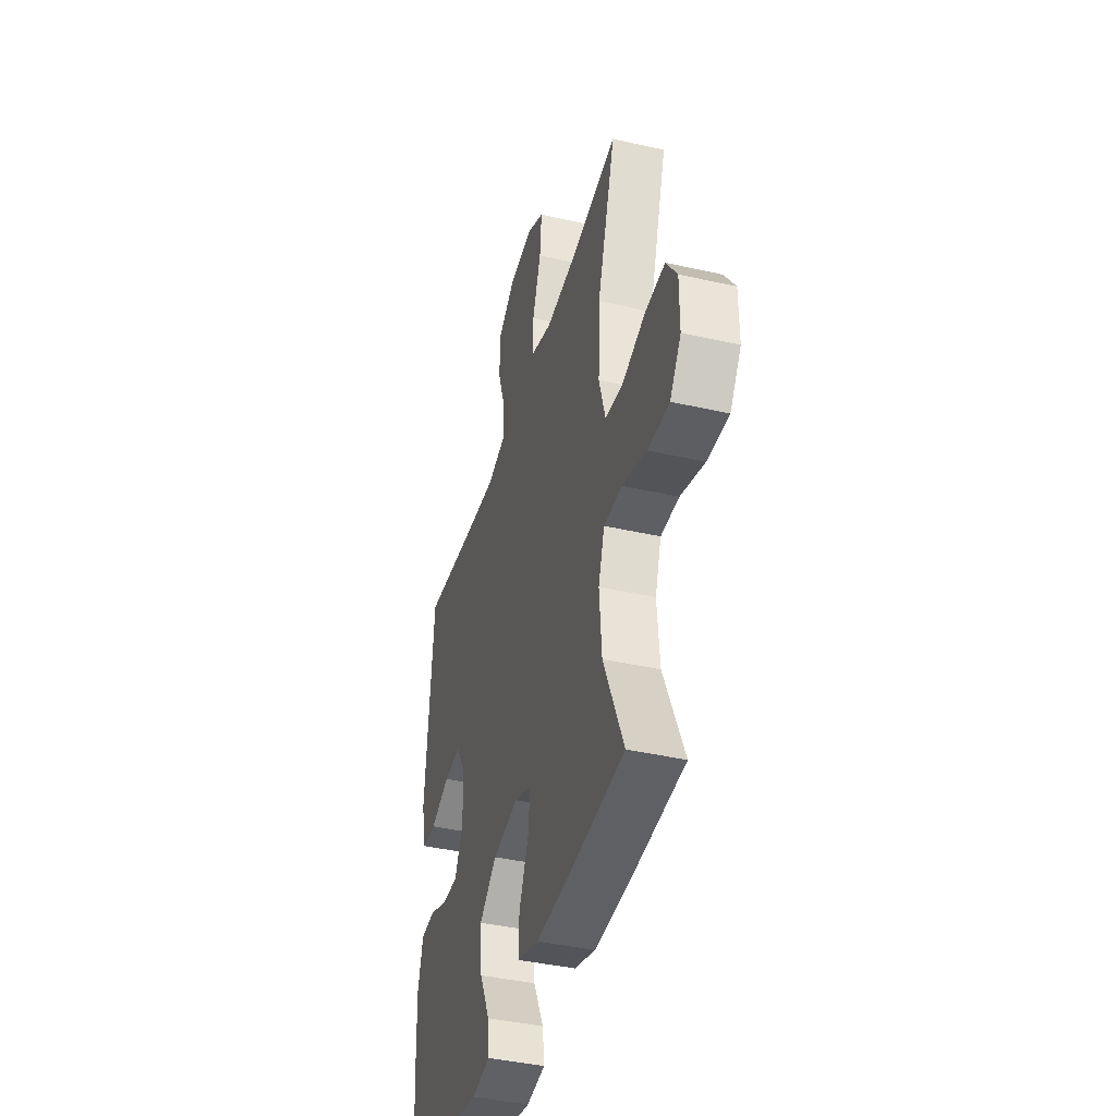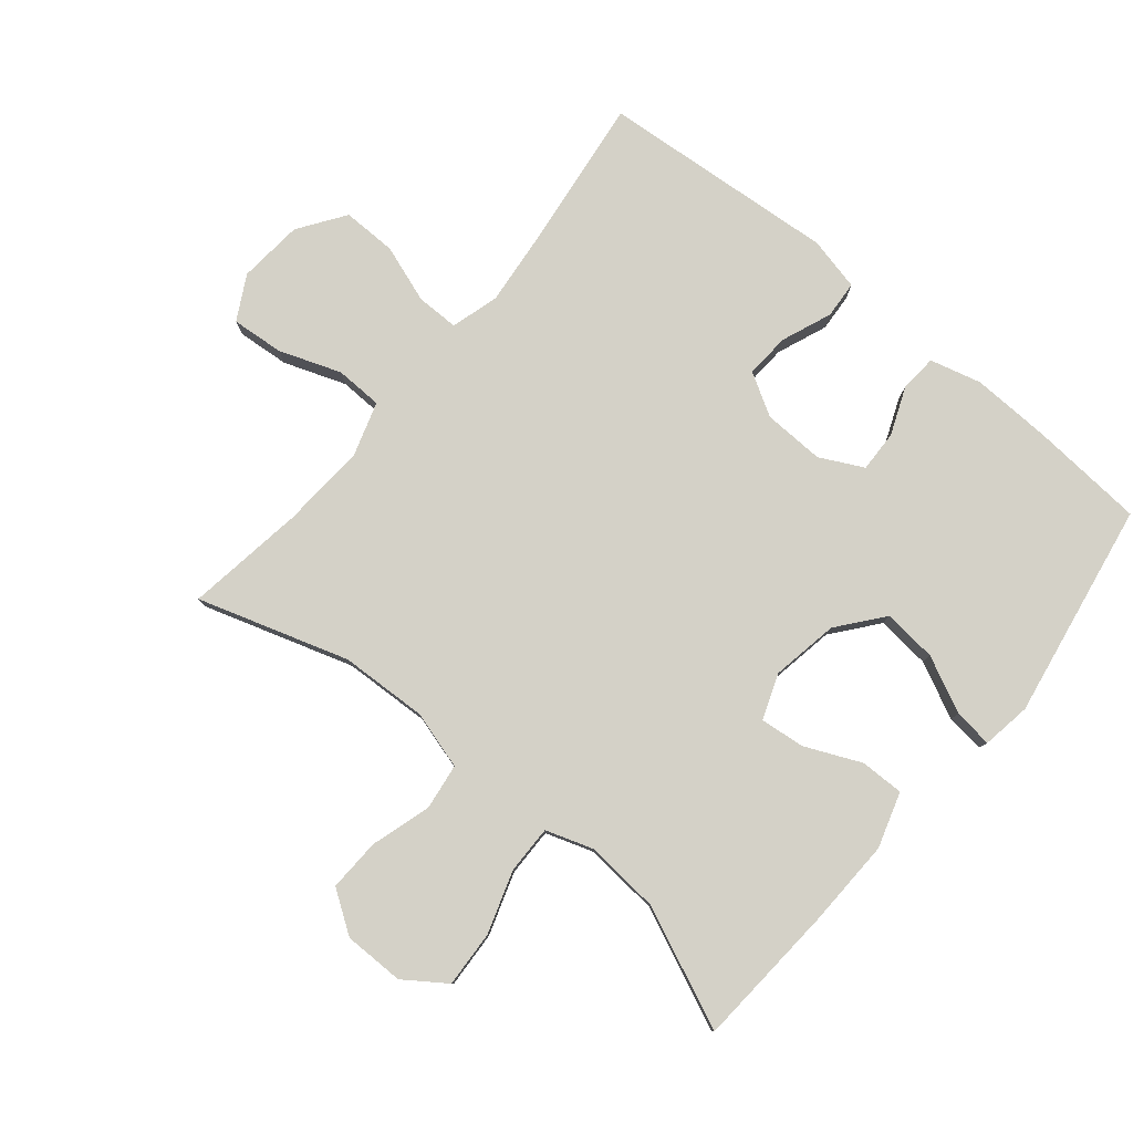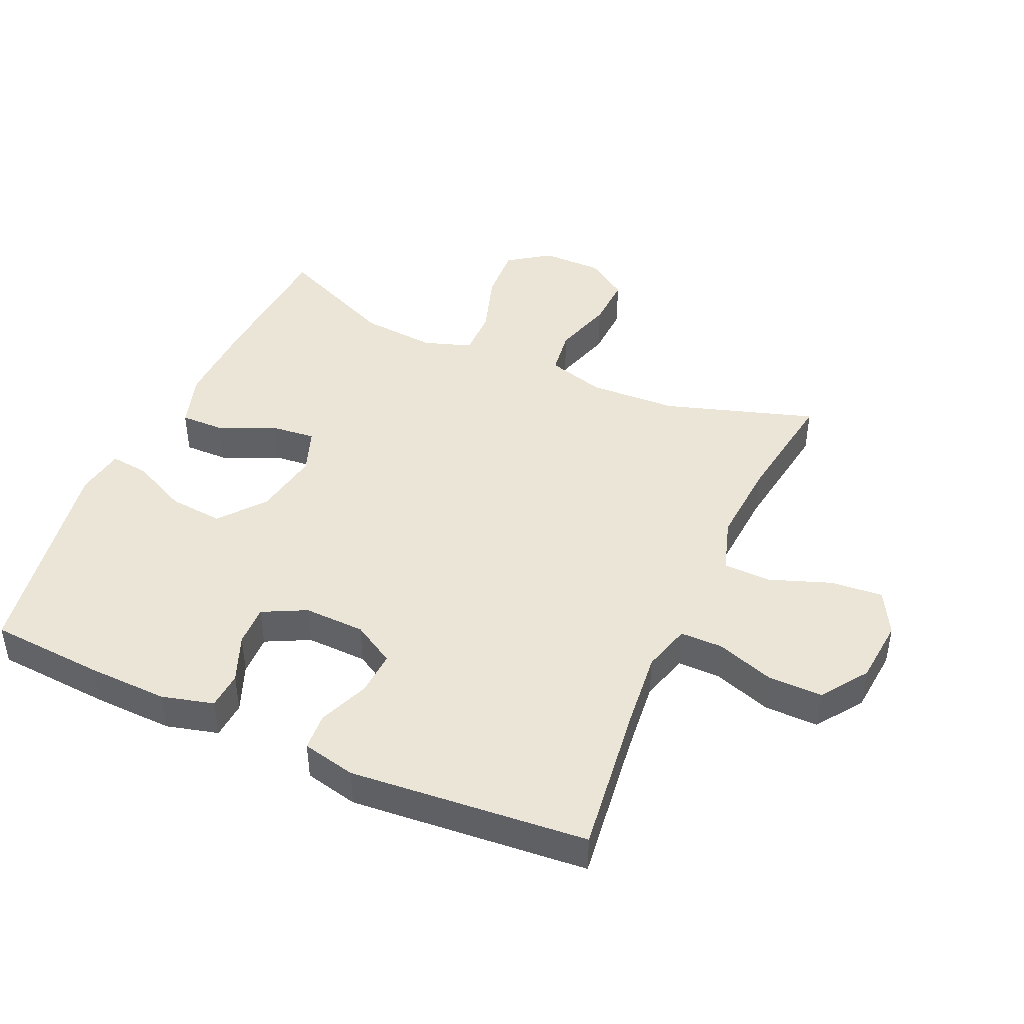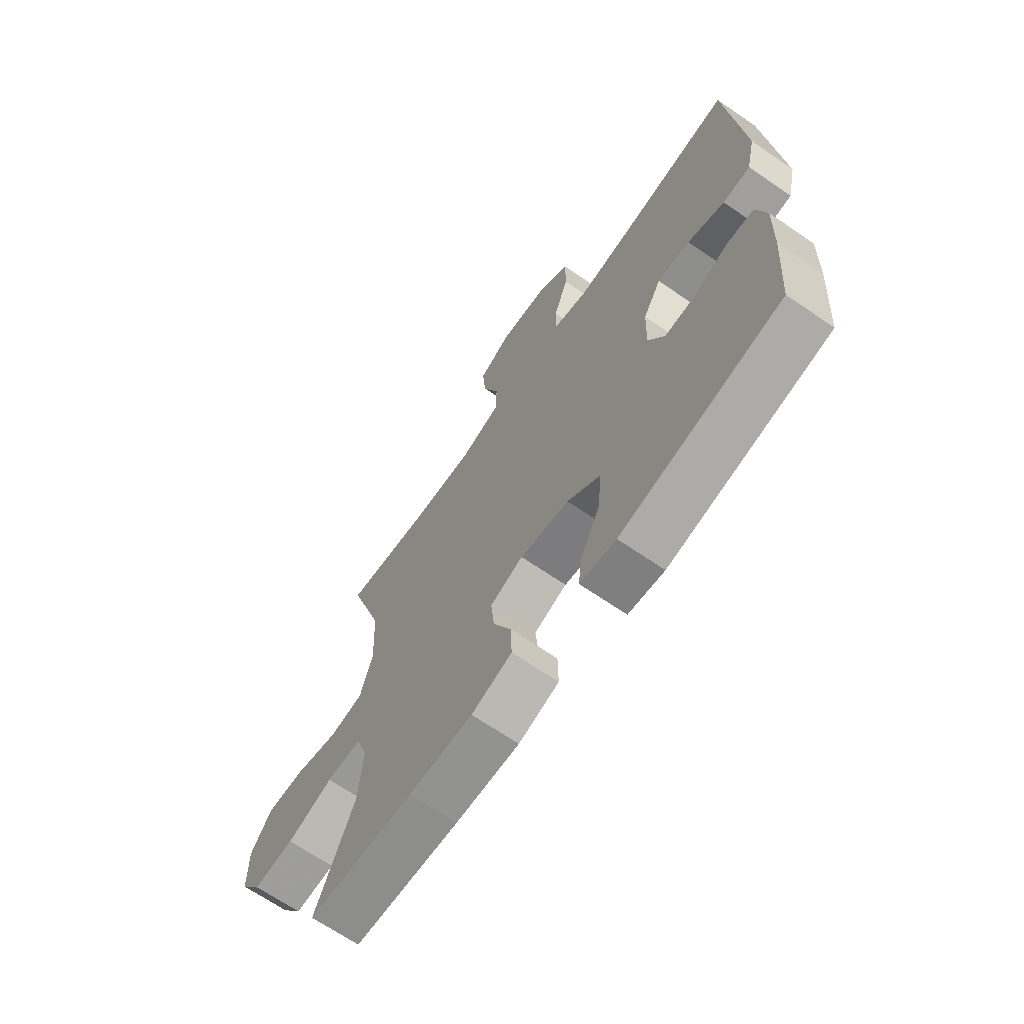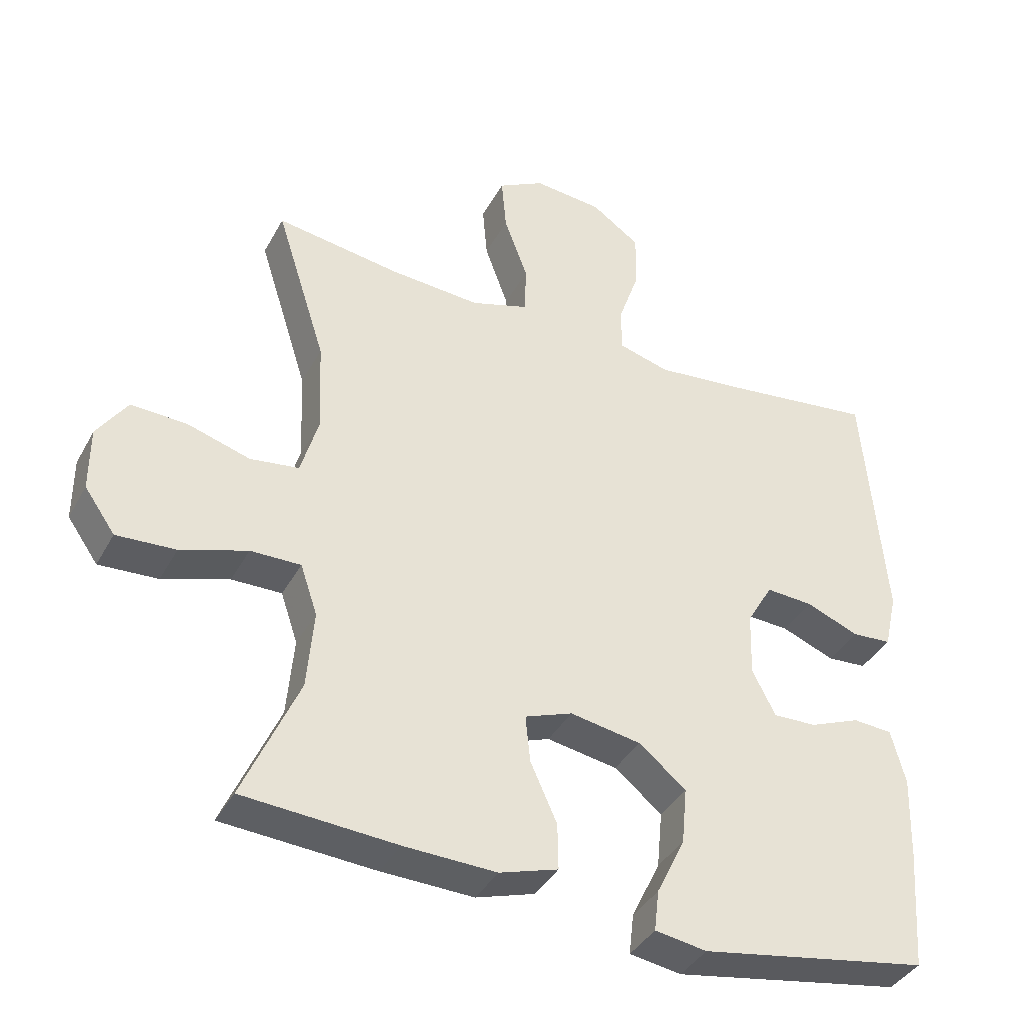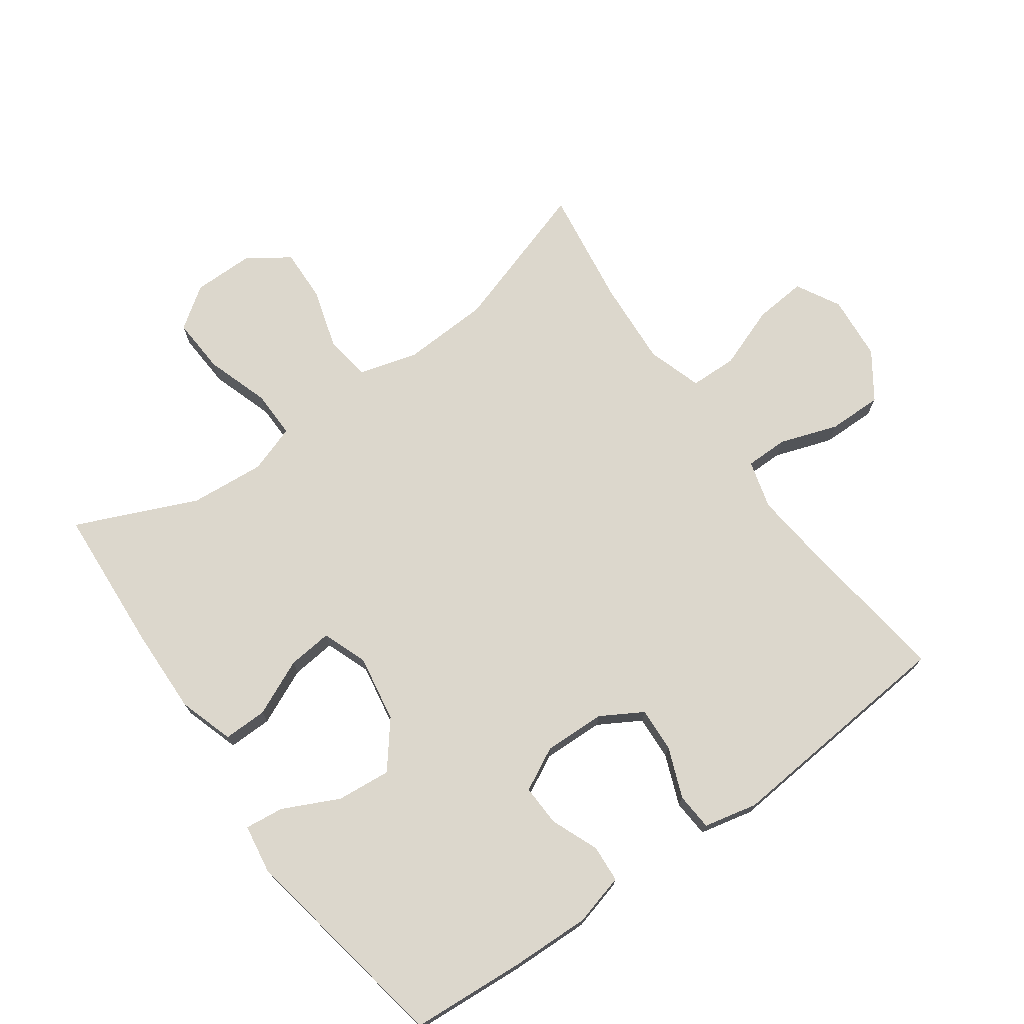
<metadata>
{"format":"obj","ext":"obj","renderer":"f3d","projection":"perspective","resolution":1024,"background":"white","views":[{"elev":-40.8,"azim":74.5,"up":"+Z"},{"elev":79.8,"azim":129.7,"up":"+Y"},{"elev":44.2,"azim":-65.9,"up":"+Y"},{"elev":-67.8,"azim":-124.5,"up":"+Z"},{"elev":-38.8,"azim":154.0,"up":"+Z"},{"elev":72.8,"azim":-125.7,"up":"+Y"}]}
</metadata>
<code>
v -0.5 0.07 -0.5
v -0.513 0.07 -0.322
v -0.517 0.07 -0.199
v -0.496 0.07 -0.119
v -0.438 0.07 -0.115
v -0.364 0.07 -0.145
v -0.3 0.07 -0.147
v -0.266 0.07 -0.08
v -0.269 0.07 0.015
v -0.307 0.07 0.08
v -0.376 0.07 0.076
v -0.454 0.07 0.045
v -0.512 0.07 0.049
v -0.531 0.07 0.132
v -0.5 0.07 0.5
v -0.263 0.07 0.47
v -0.146 0.07 0.458
v -0.071 0.07 0.479
v -0.071 0.07 0.545
v -0.102 0.07 0.635
v -0.103 0.07 0.719
v -0.031 0.07 0.769
v 0.07 0.07 0.778
v 0.138 0.07 0.741
v 0.131 0.07 0.66
v 0.096 0.07 0.564
v 0.098 0.07 0.491
v 0.183 0.07 0.464
v 0.316 0.07 0.473
v 0.5 0.07 0.5
v 0.426 0.07 0.267
v 0.42 0.07 0.131
v 0.446 0.07 0.041
v 0.518 0.07 0.031
v 0.611 0.07 0.059
v 0.693 0.07 0.062
v 0.737 0.07 -0.003
v 0.737 0.07 -0.097
v 0.692 0.07 -0.161
v 0.605 0.07 -0.156
v 0.507 0.07 -0.124
v 0.433 0.07 -0.123
v 0.408 0.07 -0.197
v 0.418 0.07 -0.313
v 0.5 0.07 -0.5
v 0.275 0.07 -0.515
v 0.139 0.07 -0.519
v 0.053 0.07 -0.492
v 0.054 0.07 -0.424
v 0.093 0.07 -0.337
v 0.1 0.07 -0.268
v 0.03 0.07 -0.242
v -0.074 0.07 -0.26
v -0.144 0.07 -0.316
v -0.136 0.07 -0.4
v -0.094 0.07 -0.487
v -0.087 0.07 -0.547
v -0.163 0.07 -0.559
v -0.5 0 -0.5
v -0.513 0 -0.322
v -0.517 0 -0.199
v -0.496 0 -0.119
v -0.438 0 -0.115
v -0.364 0 -0.145
v -0.3 0 -0.147
v -0.266 0 -0.08
v -0.269 0 0.015
v -0.307 0 0.08
v -0.376 0 0.076
v -0.454 0 0.045
v -0.512 0 0.049
v -0.531 0 0.132
v -0.5 0 0.5
v -0.263 0 0.47
v -0.146 0 0.458
v -0.071 0 0.479
v -0.071 0 0.545
v -0.102 0 0.635
v -0.103 0 0.719
v -0.031 0 0.769
v 0.07 0 0.778
v 0.138 0 0.741
v 0.131 0 0.66
v 0.096 0 0.564
v 0.098 0 0.491
v 0.183 0 0.464
v 0.316 0 0.473
v 0.5 0 0.5
v 0.426 0 0.267
v 0.42 0 0.131
v 0.446 0 0.041
v 0.518 0 0.031
v 0.611 0 0.059
v 0.693 0 0.062
v 0.737 0 -0.003
v 0.737 0 -0.097
v 0.692 0 -0.161
v 0.605 0 -0.156
v 0.507 0 -0.124
v 0.433 0 -0.123
v 0.408 0 -0.197
v 0.418 0 -0.313
v 0.5 0 -0.5
v 0.275 0 -0.515
v 0.139 0 -0.519
v 0.053 0 -0.492
v 0.054 0 -0.424
v 0.093 0 -0.337
v 0.1 0 -0.268
v 0.03 0 -0.242
v -0.074 0 -0.26
v -0.144 0 -0.316
v -0.136 0 -0.4
v -0.094 0 -0.487
v -0.087 0 -0.547
v -0.163 0 -0.559
f 4 5 6
f 3 4 6
f 2 3 6
f 1 2 6
f 58 1 6
f 57 58 6
f 56 57 6
f 55 56 6
f 54 55 6 7
f 53 54 7 8
f 52 53 8 9
f 51 52 9 10
f 48 49 50
f 47 48 50
f 46 47 50
f 45 46 50
f 44 45 50
f 43 44 50 51
f 42 43 51 10
f 39 40 41
f 38 39 41
f 37 38 41
f 36 37 41
f 35 36 41
f 34 35 41
f 41 42 10
f 34 41 10
f 33 34 10
f 29 30 31
f 28 29 31 32
f 32 33 10
f 28 32 10
f 27 28 10
f 24 25 26
f 23 24 26
f 22 23 26
f 21 22 26
f 20 21 26
f 19 20 26
f 18 19 26 27
f 14 15 16
f 13 14 16
f 12 13 16
f 11 12 16
f 11 16 17
f 17 18 27
f 11 17 27
f 10 11 27
f 64 63 62
f 64 62 61
f 64 61 60
f 64 60 59
f 64 59 116
f 64 116 115
f 64 115 114
f 64 114 113
f 65 64 113 112
f 66 65 112 111
f 67 66 111 110
f 68 67 110 109
f 108 107 106
f 108 106 105
f 108 105 104
f 108 104 103
f 108 103 102
f 109 108 102 101
f 68 109 101 100
f 99 98 97
f 99 97 96
f 99 96 95
f 99 95 94
f 99 94 93
f 99 93 92
f 68 100 99
f 68 99 92
f 68 92 91
f 89 88 87
f 90 89 87 86
f 68 91 90
f 68 90 86
f 68 86 85
f 84 83 82
f 84 82 81
f 84 81 80
f 84 80 79
f 84 79 78
f 84 78 77
f 85 84 77 76
f 74 73 72
f 74 72 71
f 74 71 70
f 74 70 69
f 75 74 69
f 85 76 75
f 85 75 69
f 85 69 68
f 1 59 60 2
f 2 60 61 3
f 3 61 62 4
f 4 62 63 5
f 5 63 64 6
f 6 64 65 7
f 7 65 66 8
f 8 66 67 9
f 9 67 68 10
f 10 68 69 11
f 11 69 70 12
f 12 70 71 13
f 13 71 72 14
f 14 72 73 15
f 15 73 74 16
f 16 74 75 17
f 17 75 76 18
f 18 76 77 19
f 19 77 78 20
f 20 78 79 21
f 21 79 80 22
f 22 80 81 23
f 23 81 82 24
f 24 82 83 25
f 25 83 84 26
f 26 84 85 27
f 27 85 86 28
f 28 86 87 29
f 29 87 88 30
f 30 88 89 31
f 31 89 90 32
f 32 90 91 33
f 33 91 92 34
f 34 92 93 35
f 35 93 94 36
f 36 94 95 37
f 37 95 96 38
f 38 96 97 39
f 39 97 98 40
f 40 98 99 41
f 41 99 100 42
f 42 100 101 43
f 43 101 102 44
f 44 102 103 45
f 45 103 104 46
f 46 104 105 47
f 47 105 106 48
f 48 106 107 49
f 49 107 108 50
f 50 108 109 51
f 51 109 110 52
f 52 110 111 53
f 53 111 112 54
f 54 112 113 55
f 55 113 114 56
f 56 114 115 57
f 57 115 116 58
f 58 116 59 1

</code>
